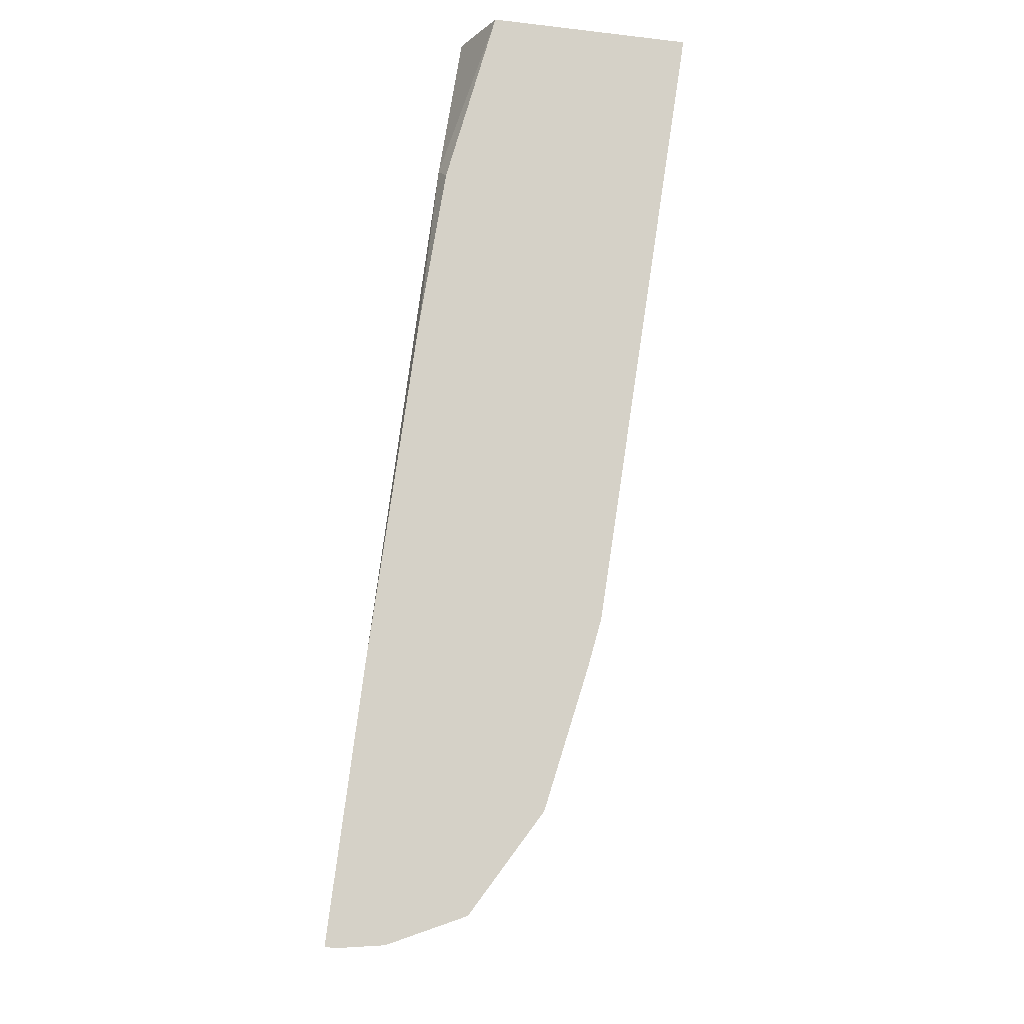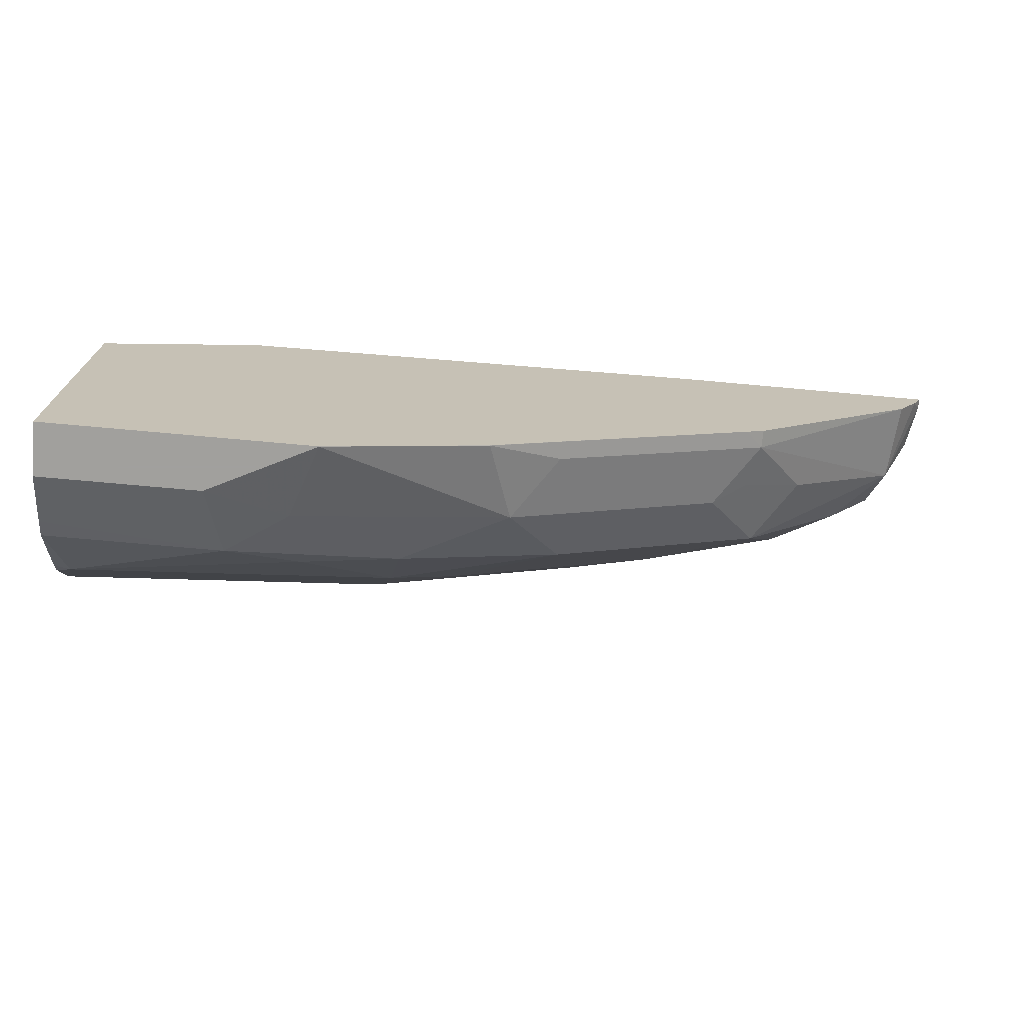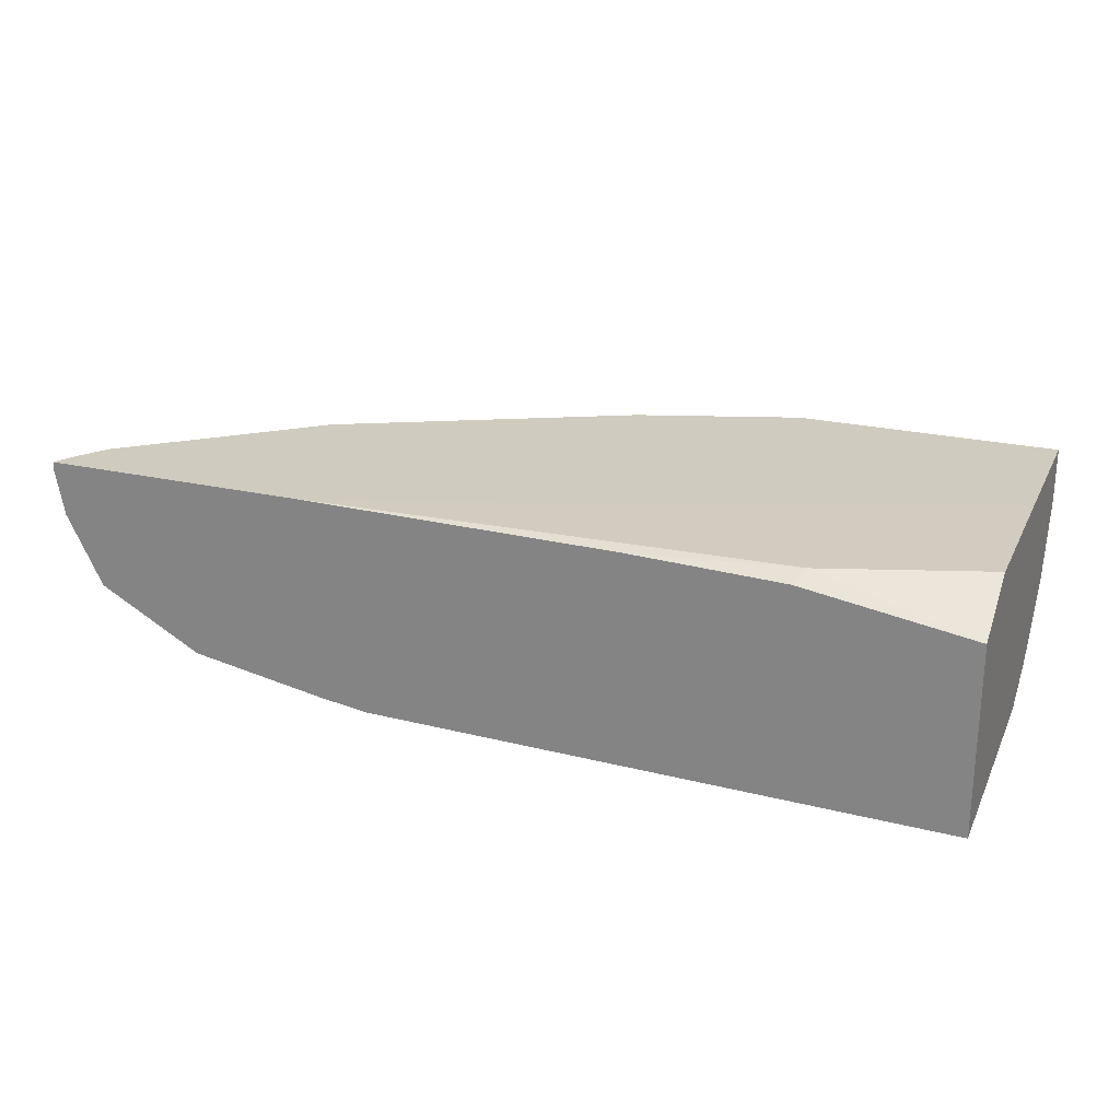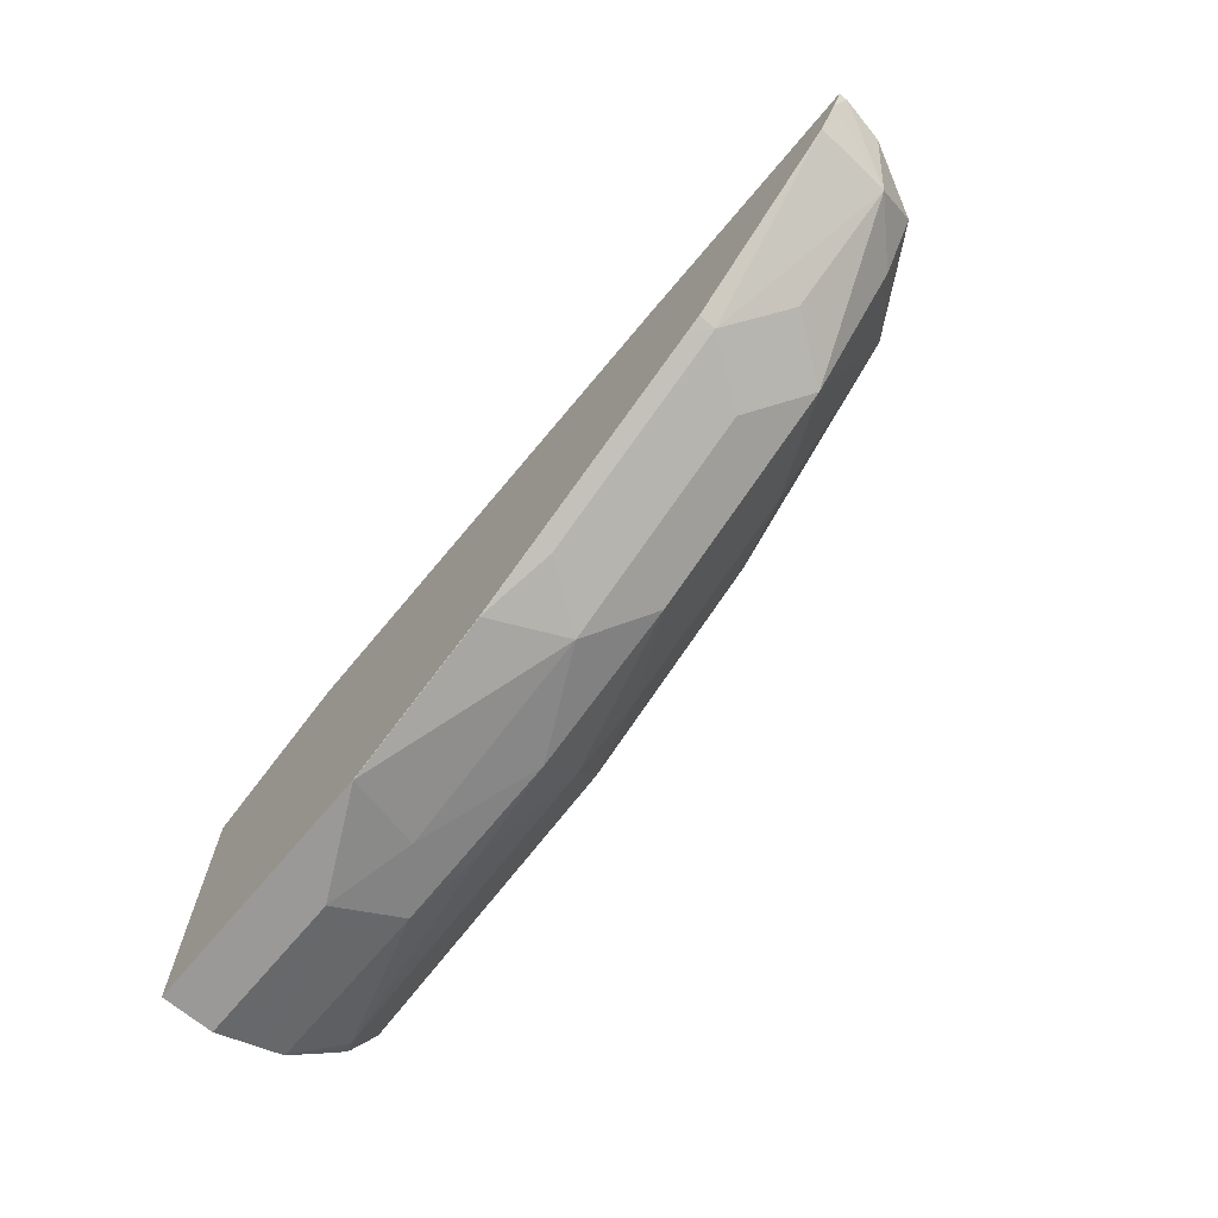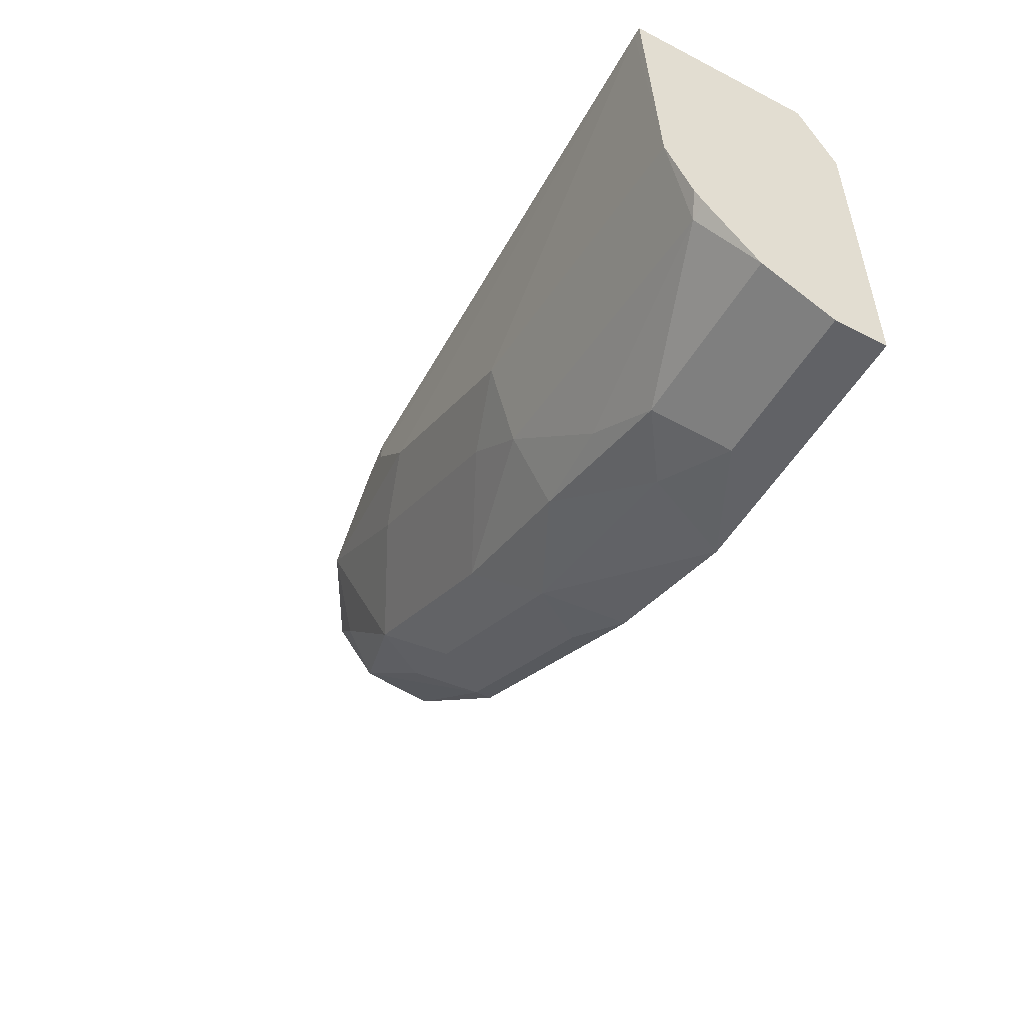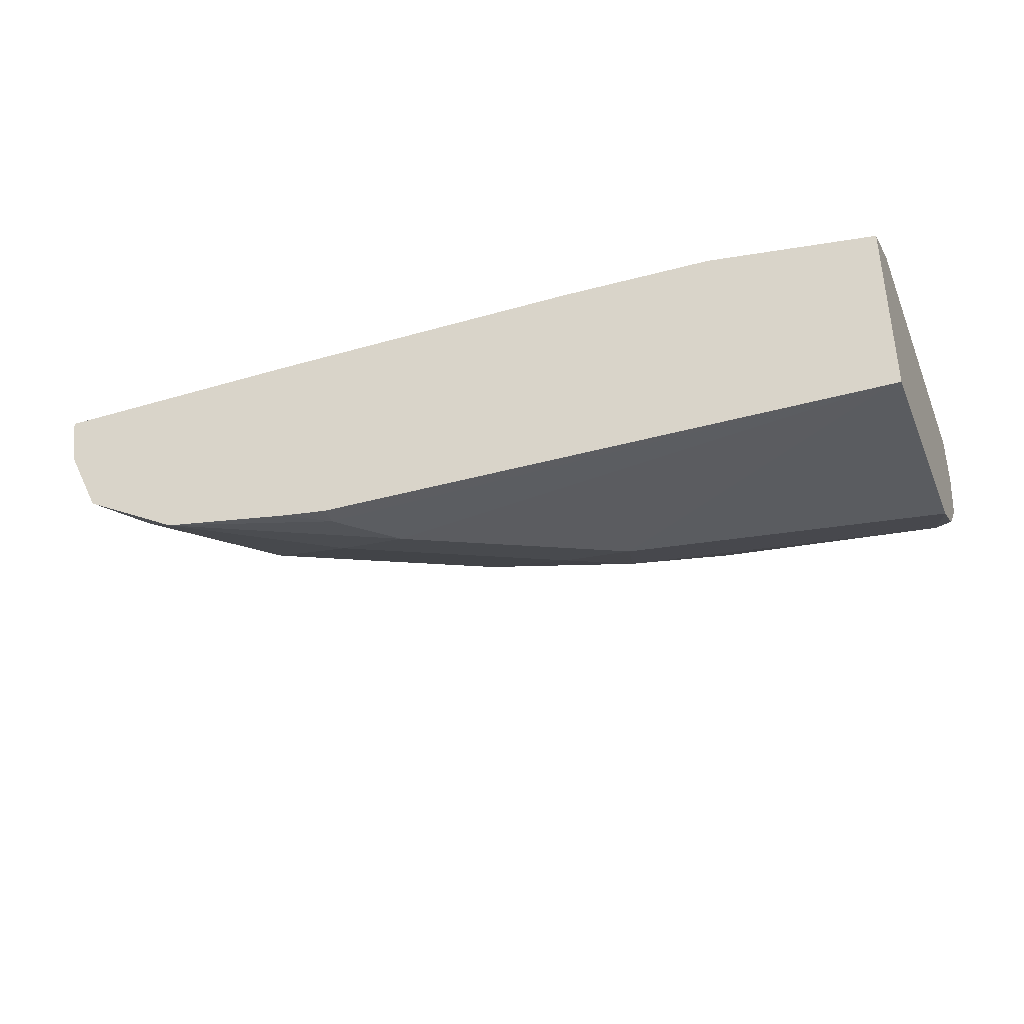
<metadata>
{"format":"obj","ext":"obj","renderer":"f3d","projection":"perspective","resolution":1024,"background":"white","views":[{"elev":79.3,"azim":-82.6,"up":"+Z"},{"elev":-71.7,"azim":174.8,"up":"+Z"},{"elev":23.7,"azim":21.2,"up":"+Y"},{"elev":-69.0,"azim":-130.0,"up":"+Z"},{"elev":-50.7,"azim":60.8,"up":"+Z"},{"elev":-36.9,"azim":21.2,"up":"+Y"}]}
</metadata>
<code>
v -0.1879 0.4133 -0.8641
v -0.1879 0.4135 -0.8641
v -0.1877 0.4135 -0.8641
v -0.1127 0.3757 -0.8641
v -0.1691 0.3569 -0.8454
v -0.3194 0.3569 -0.8078
v -0.3006 0.4133 -0.8266
v -0.3006 0.4135 -0.8265
v -0.0002725 0.4135 -0.8641
v -0.1002 0.3507 -0.8516
v -0.1253 0.3256 -0.8391
v -0.0002725 0.3757 -0.8641
v -0.0002725 0.3379 -0.8452
v -0.2442 0.3194 -0.8078
v -0.3569 0.3194 -0.7702
v -0.5072 0.3194 -0.6951
v -0.4696 0.3569 -0.7326
v -0.5009 0.4008 -0.7264
v -0.3506 0.4008 -0.8015
v -0.4882 0.4135 -0.7327
v -0.301 0.4135 -0.8264
v -0.0002725 0.4135 -0.7513
v -0.0002725 0.3256 -0.8391
v -0.01258 0.2881 -0.8015
v -0.1754 0.3131 -0.814
v -0.238 0.2881 -0.7639
v -0.2818 0.2818 -0.7326
v -0.432 0.2818 -0.6575
v -0.5419 0.2846 -0.588
v -0.5448 0.3194 -0.6575
v -0.6199 0.3569 -0.62
v -0.5385 0.3632 -0.6888
v -0.4947 0.3695 -0.7201
v -0.6237 0.4135 -0.6237
v -0.5009 0.4135 -0.7264
v -0.0002725 0.4133 -0.6387
v -0.4416 0.4135 -0.5919
v -0.0002725 0.2889 -0.7981
v -0.0002725 0.2819 -0.7893
v -0.0002725 0.2631 -0.7514
v -0.2255 0.263 -0.7139
v -0.3006 0.263 -0.6763
v -0.3757 0.263 -0.6387
v -0.4133 0.263 -0.6012
v -0.446 0.2679 -0.588
v -0.6143 0.325 -0.588
v -0.5824 0.3194 -0.62
v -0.6393 0.3751 -0.588
v -0.6453 0.4067 -0.588
v -0.6385 0.4135 -0.6016
v -0.0002725 0.413 -0.6382
v -0.1127 0.4133 -0.6012
v -0.4584 0.4135 -0.588
v -0.0002725 0.2549 -0.588
v -0.006586 0.2549 -0.588
v -0.4124 0.263 -0.588
v -0.6453 0.4135 -0.588
v -0.0002725 0.3882 -0.5886
v -0.1194 0.4067 -0.588
v -0.0002725 0.3879 -0.588
v -0.2281 0.4106 -0.588
f 26 41 27
f 27 41 42
f 27 42 28
f 28 42 43
f 29 54 60
f 29 44 45
f 29 56 55
f 29 60 59
f 24 26 25
f 29 55 54
f 28 43 29
f 29 45 56
f 18 35 20
f 24 40 41
f 24 39 40
f 24 38 39
f 23 38 24
f 22 37 36
f 18 34 35
f 18 31 34
f 18 32 31
f 18 33 32
f 17 33 18
f 29 59 61
f 16 27 28
f 16 33 17
f 24 41 26
f 29 61 53
f 40 54 55
f 29 57 49
f 52 61 59
f 16 32 33
f 52 53 61
f 52 60 58
f 52 59 60
f 51 52 58
f 49 57 50
f 44 55 56
f 44 56 45
f 43 55 44
f 42 55 43
f 41 55 42
f 40 55 41
f 37 53 52
f 36 52 51
f 36 37 52
f 31 50 34
f 31 49 50
f 31 48 49
f 31 46 48
f 31 47 46
f 30 47 31
f 29 43 44
f 29 47 30
f 29 46 47
f 29 48 46
f 29 49 48
f 29 53 57
f 16 31 32
f 9 60 54
f 16 29 30
f 5 14 6
f 5 11 14
f 4 13 10
f 4 12 13
f 4 11 5
f 4 10 11
f 2 9 3
f 2 22 9
f 2 37 22
f 2 53 37
f 2 57 53
f 2 50 57
f 6 14 15
f 2 34 50
f 2 20 35
f 2 21 20
f 16 30 31
f 2 7 8
f 1 7 2
f 1 6 7
f 1 5 6
f 1 4 5
f 1 12 4
f 1 9 12
f 1 3 9
f 1 2 3
f 2 35 34
f 6 15 16
f 2 8 21
f 6 17 18
f 6 16 17
f 16 28 29
f 15 27 16
f 15 26 27
f 14 25 26
f 11 25 14
f 11 24 25
f 11 23 24
f 11 13 23
f 10 13 11
f 9 13 12
f 9 23 13
f 9 38 23
f 14 26 15
f 9 40 39
f 6 18 19
f 9 39 38
f 6 19 7
f 7 19 18
f 7 20 21
f 7 18 20
f 9 22 36
f 9 36 51
f 9 51 58
f 9 58 60
f 9 54 40
f 7 21 8

</code>
